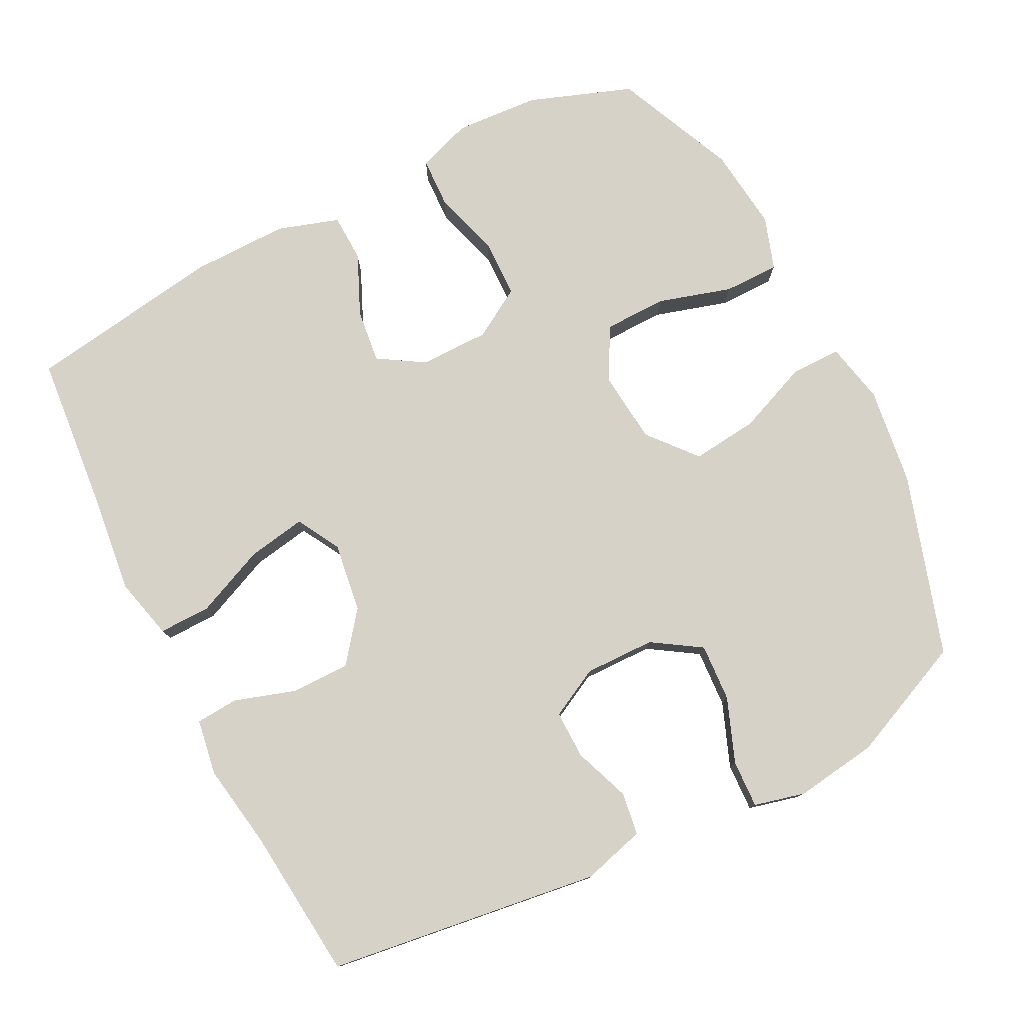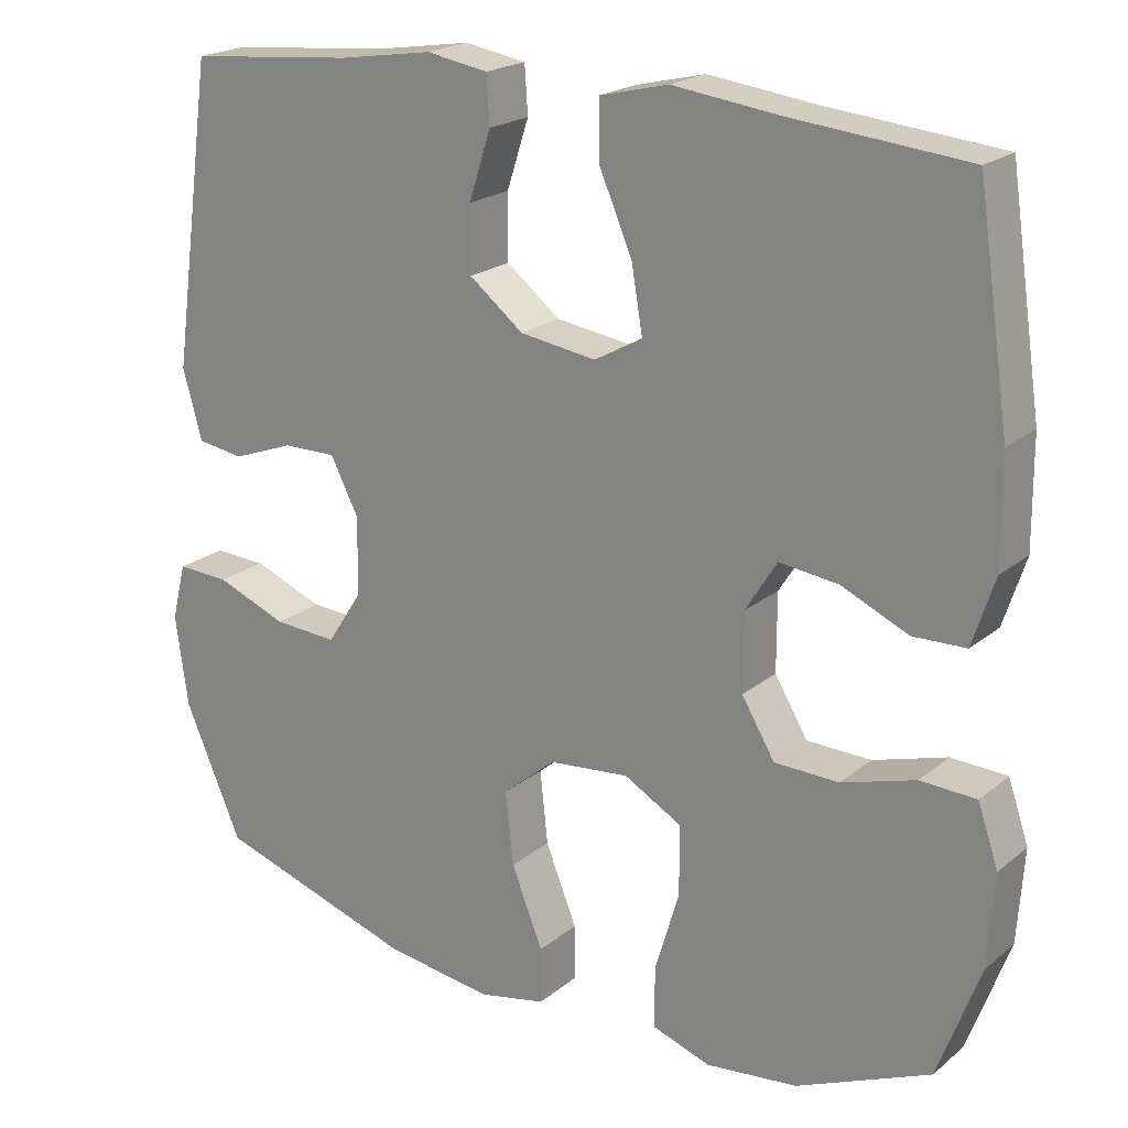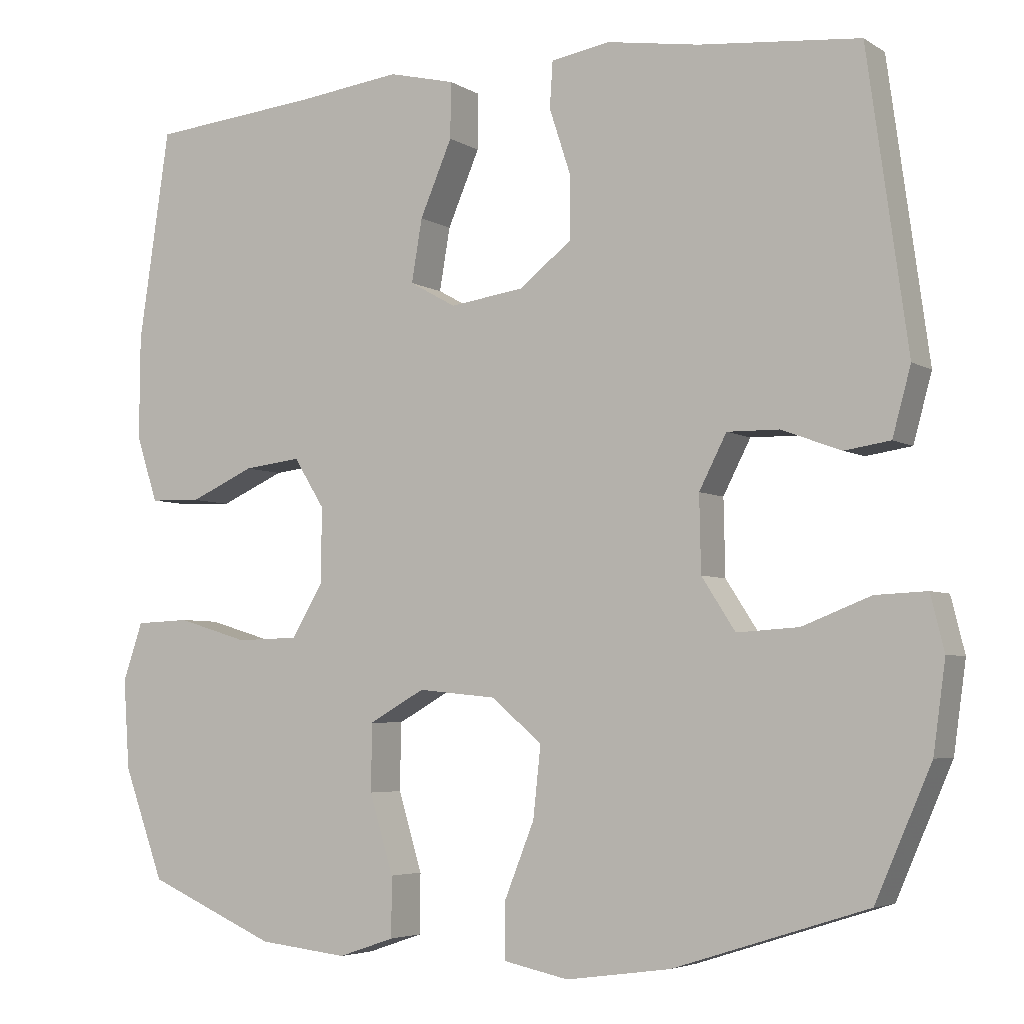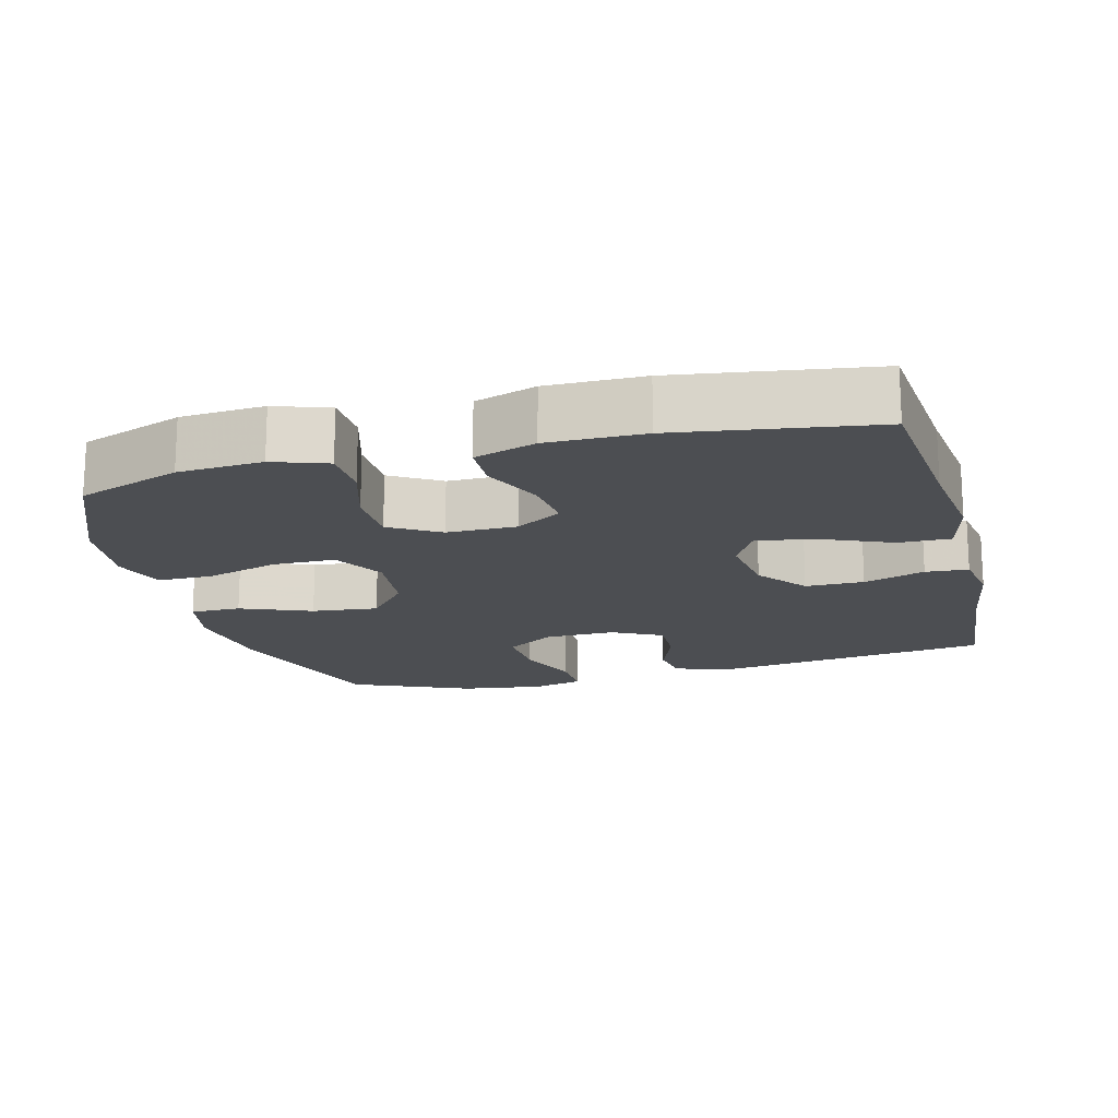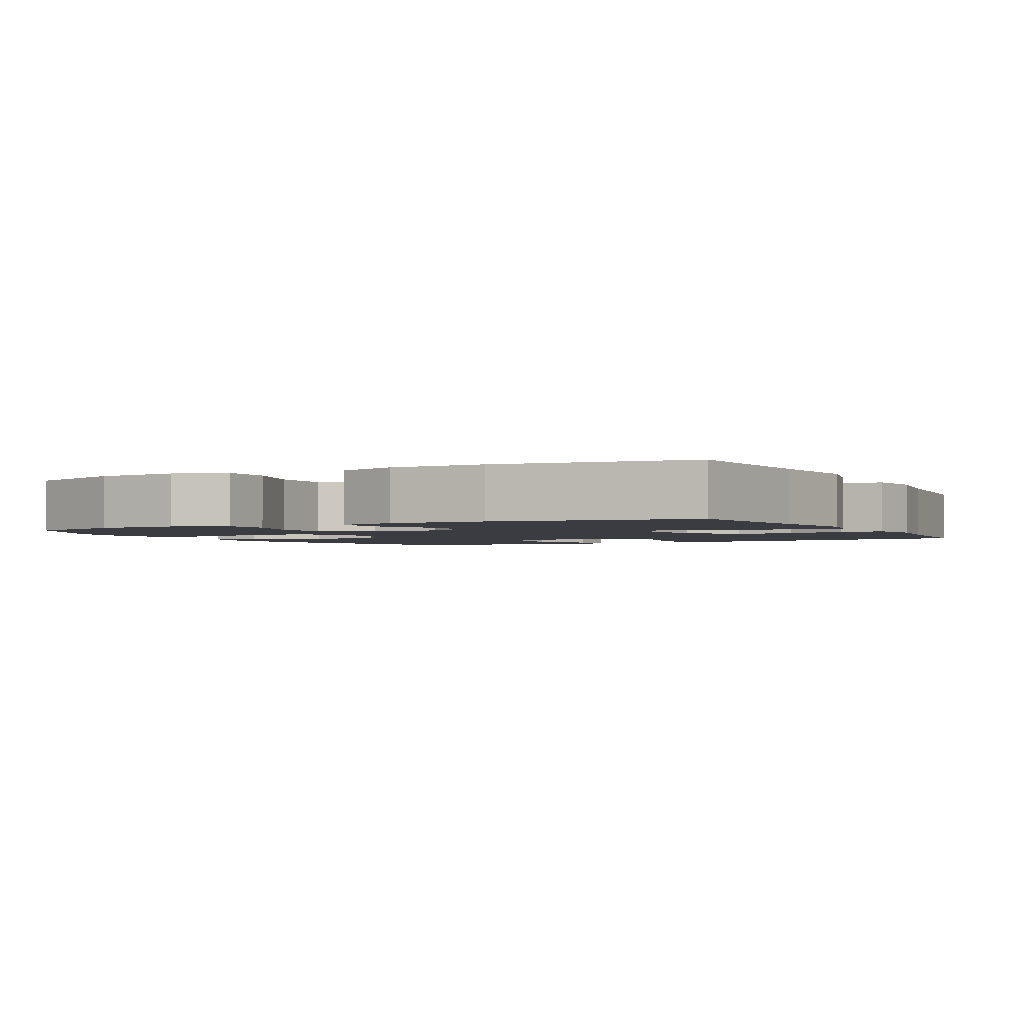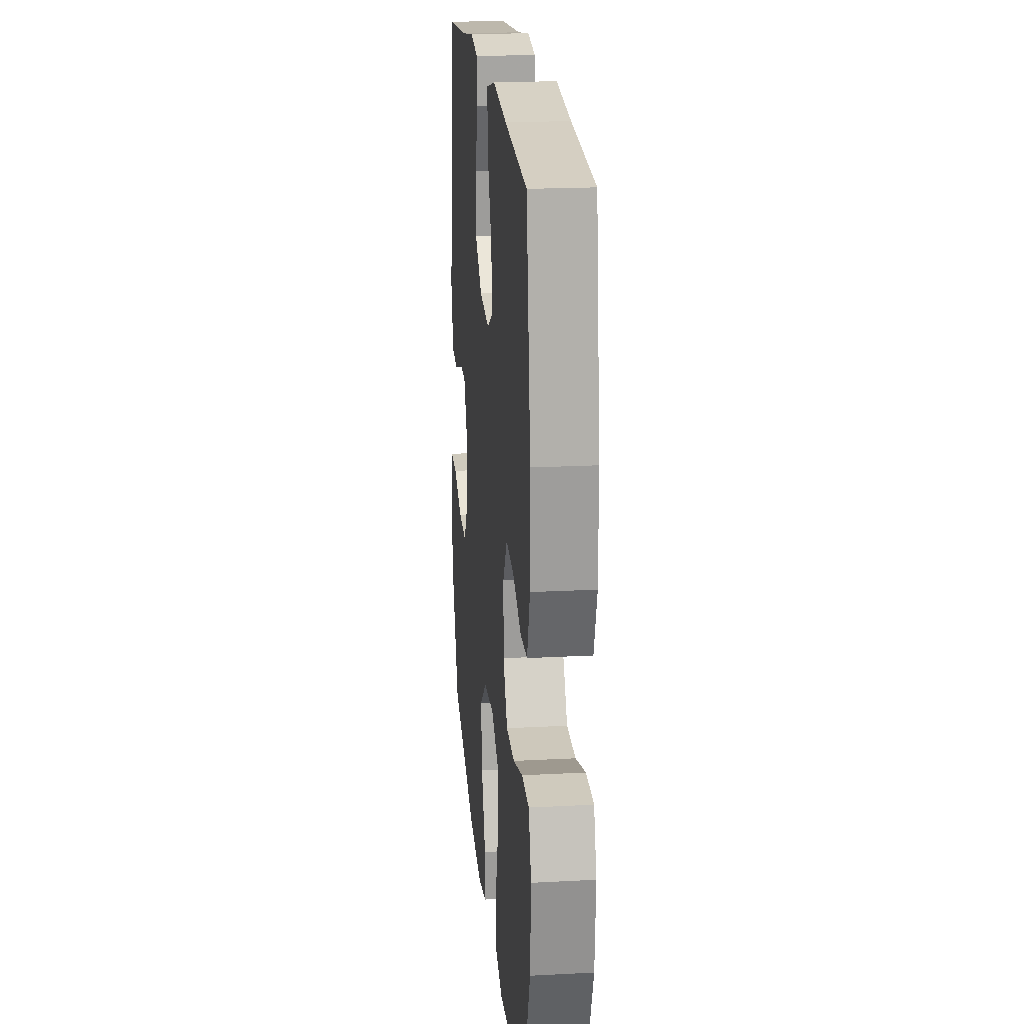
<metadata>
{"format":"obj","ext":"obj","renderer":"f3d","projection":"perspective","resolution":1024,"background":"white","views":[{"elev":78.2,"azim":62.9,"up":"+Y"},{"elev":20.7,"azim":-144.9,"up":"+Z"},{"elev":-4.6,"azim":29.0,"up":"+Z"},{"elev":-17.0,"azim":-75.4,"up":"+Y"},{"elev":-2.2,"azim":-62.3,"up":"+Y"},{"elev":20.4,"azim":-95.5,"up":"+Z"}]}
</metadata>
<code>
v 0.5 0.07 0.5
v 0.553 0.07 0.117
v 0.529 0.07 0.029
v 0.469 0.07 0.02
v 0.391 0.07 0.049
v 0.323 0.07 0.05
v 0.287 0.07 -0.02
v 0.289 0.07 -0.119
v 0.333 0.07 -0.187
v 0.414 0.07 -0.182
v 0.504 0.07 -0.147
v 0.571 0.07 -0.144
v 0.589 0.07 -0.216
v 0.573 0.07 -0.332
v 0.5 0.07 -0.5
v 0.246 0.07 -0.581
v 0.109 0.07 -0.6
v 0.023 0.07 -0.582
v 0.023 0.07 -0.511
v 0.063 0.07 -0.411
v 0.073 0.07 -0.318
v 0.006 0.07 -0.262
v -0.096 0.07 -0.252
v -0.169 0.07 -0.293
v -0.17 0.07 -0.381
v -0.139 0.07 -0.484
v -0.139 0.07 -0.562
v -0.213 0.07 -0.587
v -0.33 0.07 -0.574
v -0.5 0.07 -0.5
v -0.553 0.07 -0.355
v -0.561 0.07 -0.237
v -0.535 0.07 -0.161
v -0.464 0.07 -0.158
v -0.371 0.07 -0.186
v -0.289 0.07 -0.184
v -0.247 0.07 -0.114
v -0.247 0.07 -0.016
v -0.287 0.07 0.048
v -0.362 0.07 0.039
v -0.447 0.07 0.001
v -0.514 0.07 0.003
v -0.542 0.07 0.089
v -0.541 0.07 0.224
v -0.5 0.07 0.5
v -0.279 0.07 0.521
v -0.142 0.07 0.538
v -0.055 0.07 0.517
v -0.056 0.07 0.444
v -0.098 0.07 0.346
v -0.112 0.07 0.264
v -0.051 0.07 0.23
v 0.046 0.07 0.244
v 0.115 0.07 0.298
v 0.115 0.07 0.38
v 0.087 0.07 0.466
v 0.091 0.07 0.526
v 0.169 0.07 0.539
v 0.289 0.07 0.52
v 0.5 0 0.5
v 0.553 0 0.117
v 0.529 0 0.029
v 0.469 0 0.02
v 0.391 0 0.049
v 0.323 0 0.05
v 0.287 0 -0.02
v 0.289 0 -0.119
v 0.333 0 -0.187
v 0.414 0 -0.182
v 0.504 0 -0.147
v 0.571 0 -0.144
v 0.589 0 -0.216
v 0.573 0 -0.332
v 0.5 0 -0.5
v 0.246 0 -0.581
v 0.109 0 -0.6
v 0.023 0 -0.582
v 0.023 0 -0.511
v 0.063 0 -0.411
v 0.073 0 -0.318
v 0.006 0 -0.262
v -0.096 0 -0.252
v -0.169 0 -0.293
v -0.17 0 -0.381
v -0.139 0 -0.484
v -0.139 0 -0.562
v -0.213 0 -0.587
v -0.33 0 -0.574
v -0.5 0 -0.5
v -0.553 0 -0.355
v -0.561 0 -0.237
v -0.535 0 -0.161
v -0.464 0 -0.158
v -0.371 0 -0.186
v -0.289 0 -0.184
v -0.247 0 -0.114
v -0.247 0 -0.016
v -0.287 0 0.048
v -0.362 0 0.039
v -0.447 0 0.001
v -0.514 0 0.003
v -0.542 0 0.089
v -0.541 0 0.224
v -0.5 0 0.5
v -0.279 0 0.521
v -0.142 0 0.538
v -0.055 0 0.517
v -0.056 0 0.444
v -0.098 0 0.346
v -0.112 0 0.264
v -0.051 0 0.23
v 0.046 0 0.244
v 0.115 0 0.298
v 0.115 0 0.38
v 0.087 0 0.466
v 0.091 0 0.526
v 0.169 0 0.539
v 0.289 0 0.52
f 57 58 59
f 56 57 59
f 55 56 59
f 3 4 5
f 2 3 5
f 1 2 5
f 59 1 5
f 55 59 5
f 54 55 5
f 53 54 5 6
f 52 53 6 7
f 51 52 7 8
f 48 49 50
f 47 48 50
f 46 47 50
f 46 50 51
f 45 46 51
f 44 45 51
f 43 44 51
f 42 43 51
f 41 42 51
f 40 41 51
f 39 40 51
f 51 8 9
f 39 51 9
f 38 39 9
f 33 34 35
f 32 33 35
f 31 32 35
f 30 31 35
f 29 30 35
f 28 29 35
f 27 28 35
f 26 27 35
f 25 26 35
f 24 25 35 36
f 23 24 36 37
f 18 19 20
f 17 18 20
f 16 17 20
f 15 16 20
f 14 15 20
f 13 14 20
f 12 13 20
f 11 12 20
f 10 11 20
f 9 10 20 21
f 37 38 9
f 23 37 9
f 22 23 9
f 9 21 22
f 118 117 116
f 118 116 115
f 118 115 114
f 64 63 62
f 64 62 61
f 64 61 60
f 64 60 118
f 64 118 114
f 64 114 113
f 65 64 113 112
f 66 65 112 111
f 67 66 111 110
f 109 108 107
f 109 107 106
f 109 106 105
f 110 109 105
f 110 105 104
f 110 104 103
f 110 103 102
f 110 102 101
f 110 101 100
f 110 100 99
f 110 99 98
f 68 67 110
f 68 110 98
f 68 98 97
f 94 93 92
f 94 92 91
f 94 91 90
f 94 90 89
f 94 89 88
f 94 88 87
f 94 87 86
f 94 86 85
f 94 85 84
f 95 94 84 83
f 96 95 83 82
f 79 78 77
f 79 77 76
f 79 76 75
f 79 75 74
f 79 74 73
f 79 73 72
f 79 72 71
f 79 71 70
f 79 70 69
f 80 79 69 68
f 68 97 96
f 68 96 82
f 68 82 81
f 81 80 68
f 1 60 61 2
f 2 61 62 3
f 3 62 63 4
f 4 63 64 5
f 5 64 65 6
f 6 65 66 7
f 7 66 67 8
f 8 67 68 9
f 9 68 69 10
f 10 69 70 11
f 11 70 71 12
f 12 71 72 13
f 13 72 73 14
f 14 73 74 15
f 15 74 75 16
f 16 75 76 17
f 17 76 77 18
f 18 77 78 19
f 19 78 79 20
f 20 79 80 21
f 21 80 81 22
f 22 81 82 23
f 23 82 83 24
f 24 83 84 25
f 25 84 85 26
f 26 85 86 27
f 27 86 87 28
f 28 87 88 29
f 29 88 89 30
f 30 89 90 31
f 31 90 91 32
f 32 91 92 33
f 33 92 93 34
f 34 93 94 35
f 35 94 95 36
f 36 95 96 37
f 37 96 97 38
f 38 97 98 39
f 39 98 99 40
f 40 99 100 41
f 41 100 101 42
f 42 101 102 43
f 43 102 103 44
f 44 103 104 45
f 45 104 105 46
f 46 105 106 47
f 47 106 107 48
f 48 107 108 49
f 49 108 109 50
f 50 109 110 51
f 51 110 111 52
f 52 111 112 53
f 53 112 113 54
f 54 113 114 55
f 55 114 115 56
f 56 115 116 57
f 57 116 117 58
f 58 117 118 59
f 59 118 60 1

</code>
